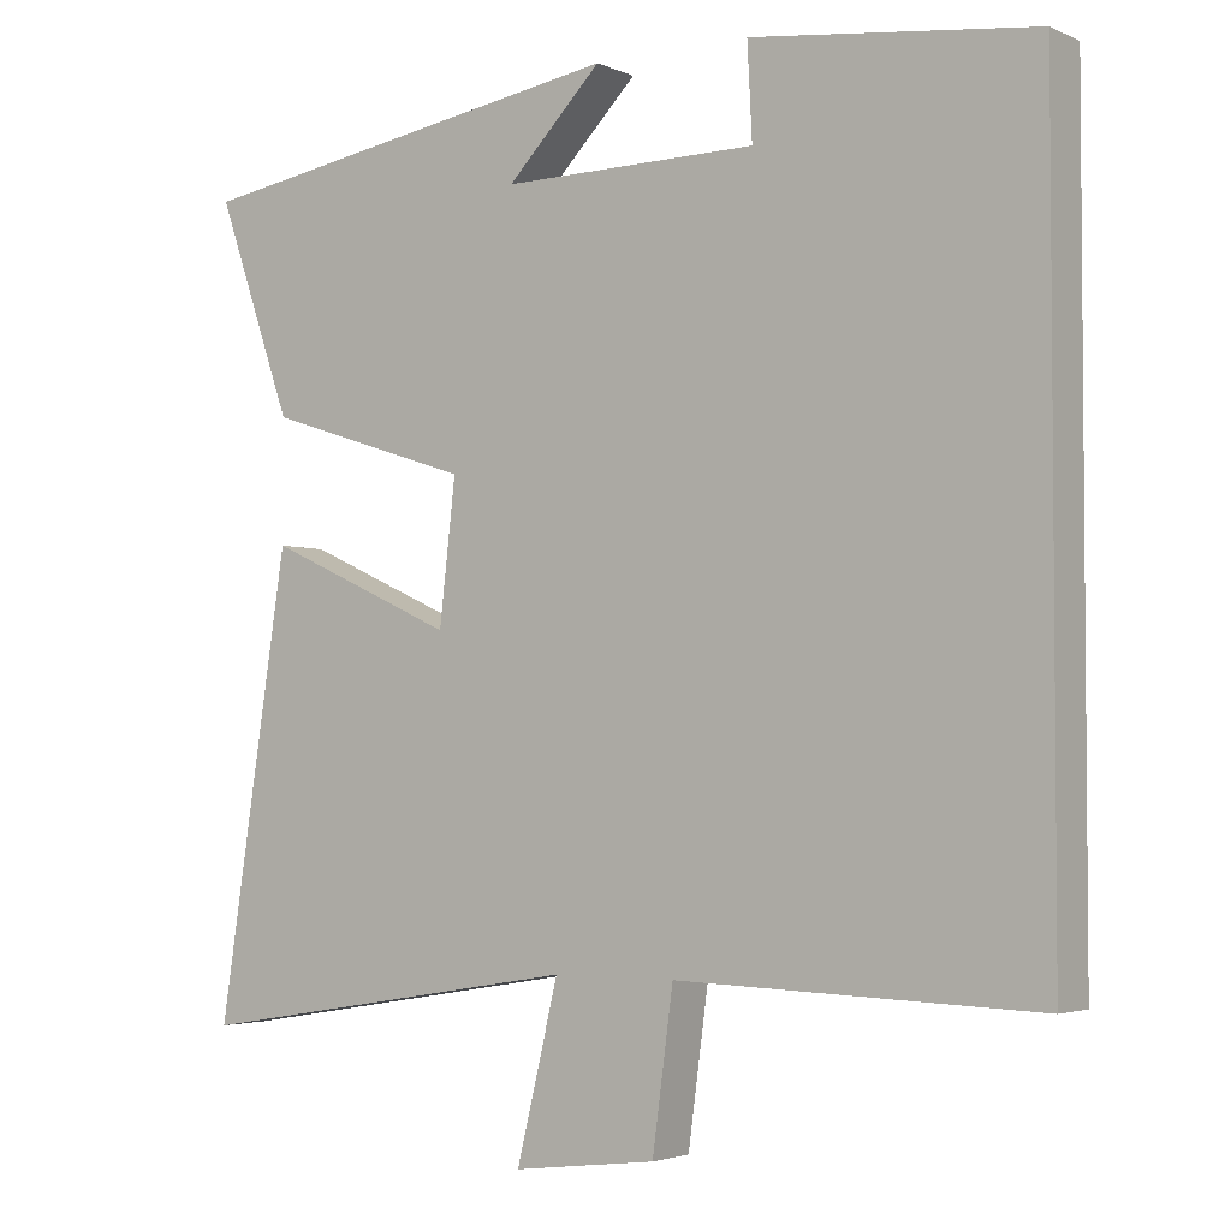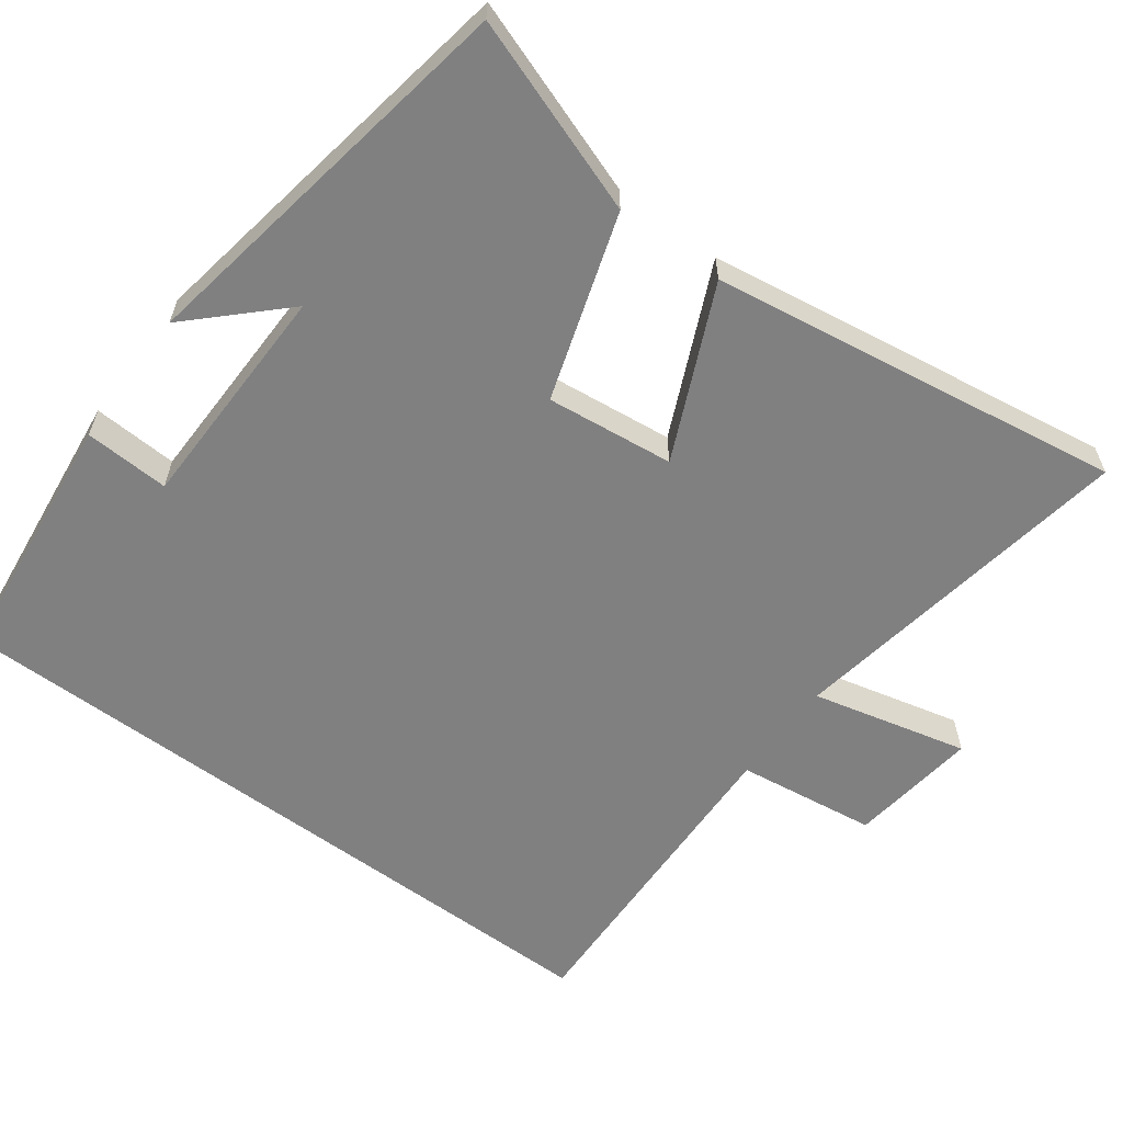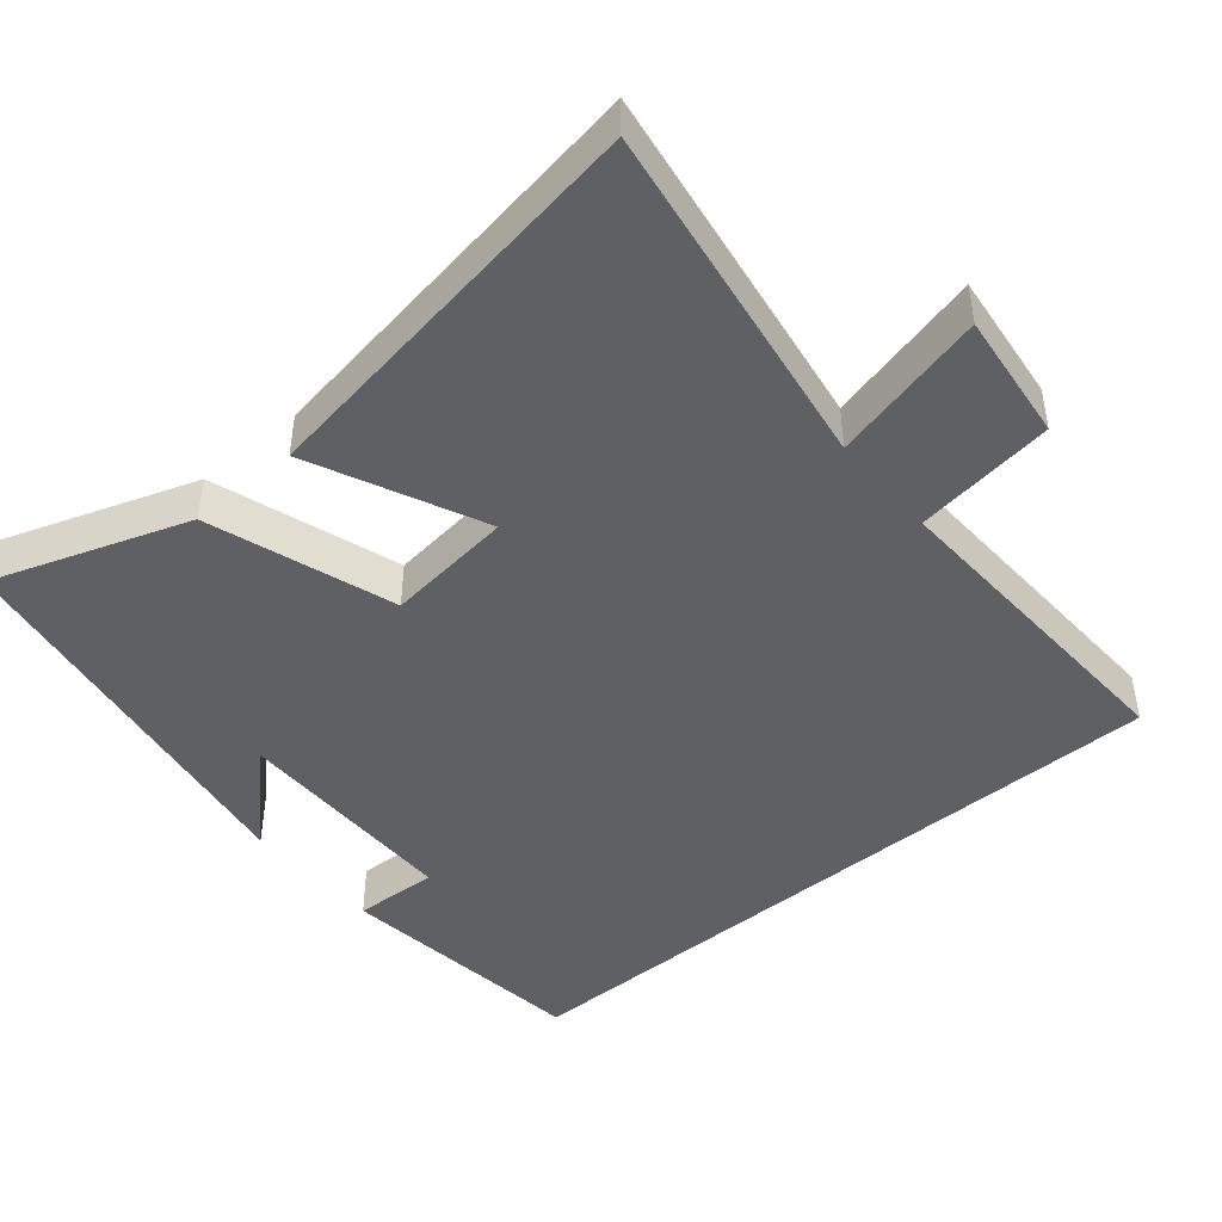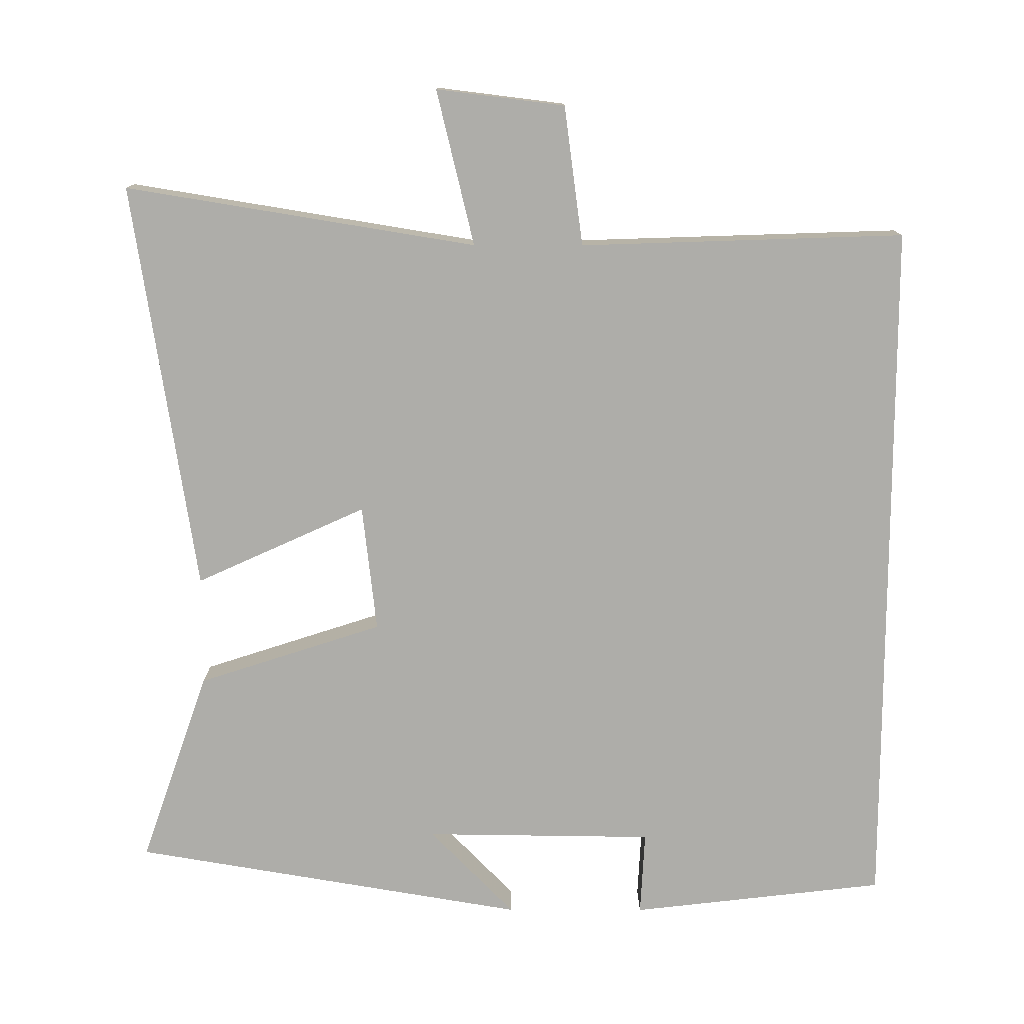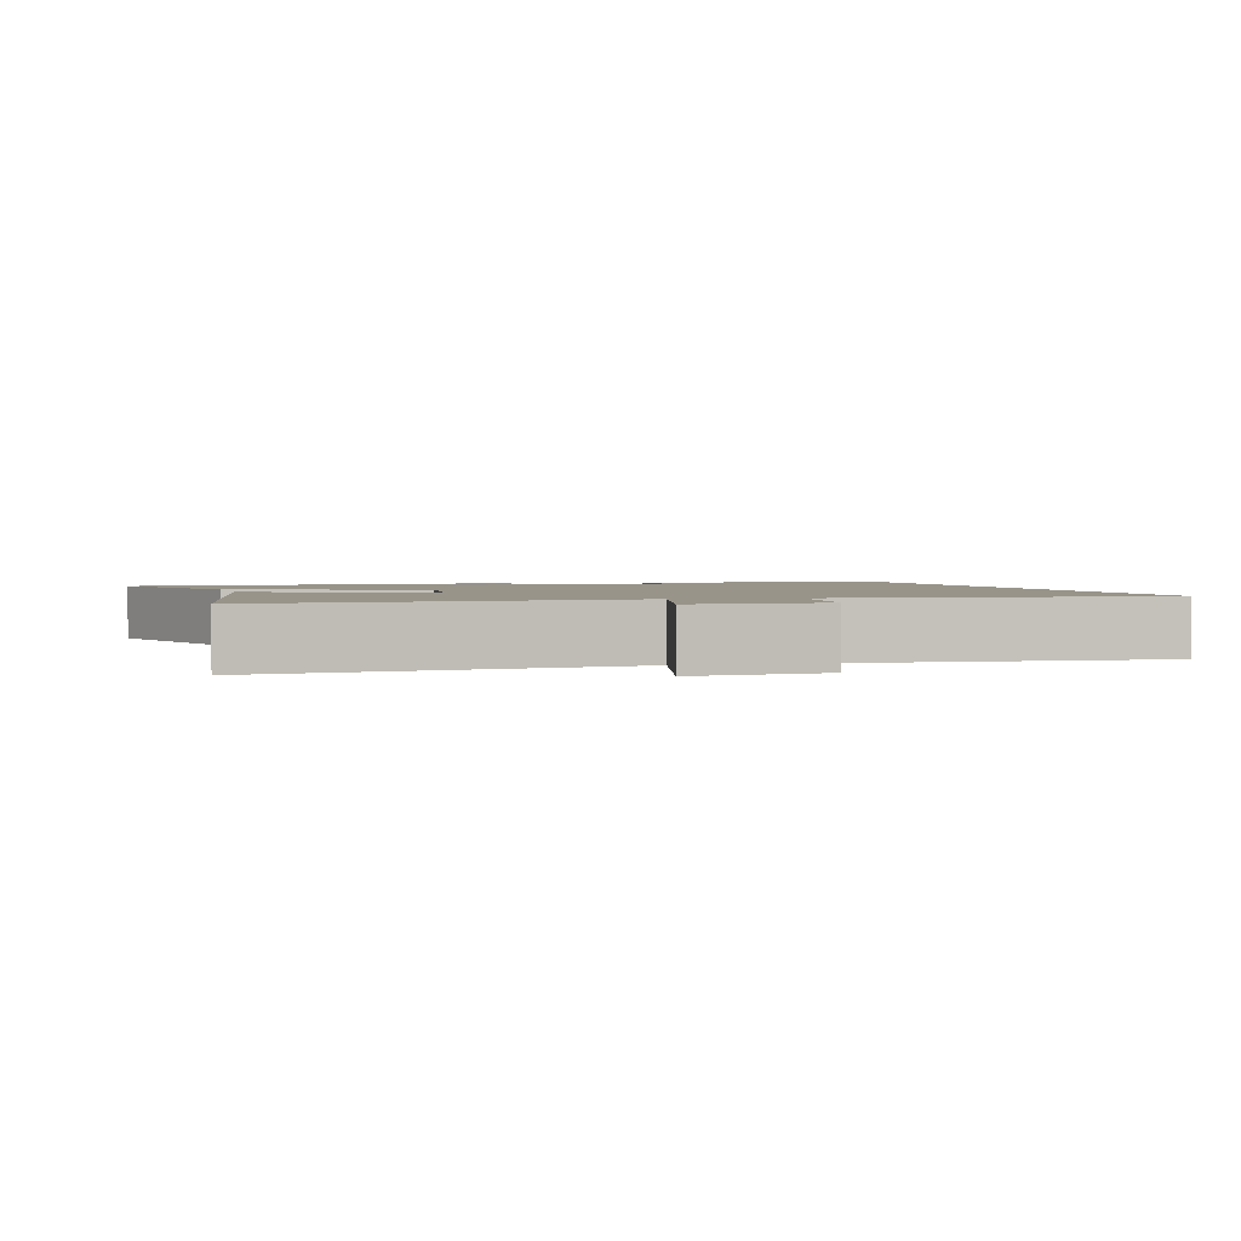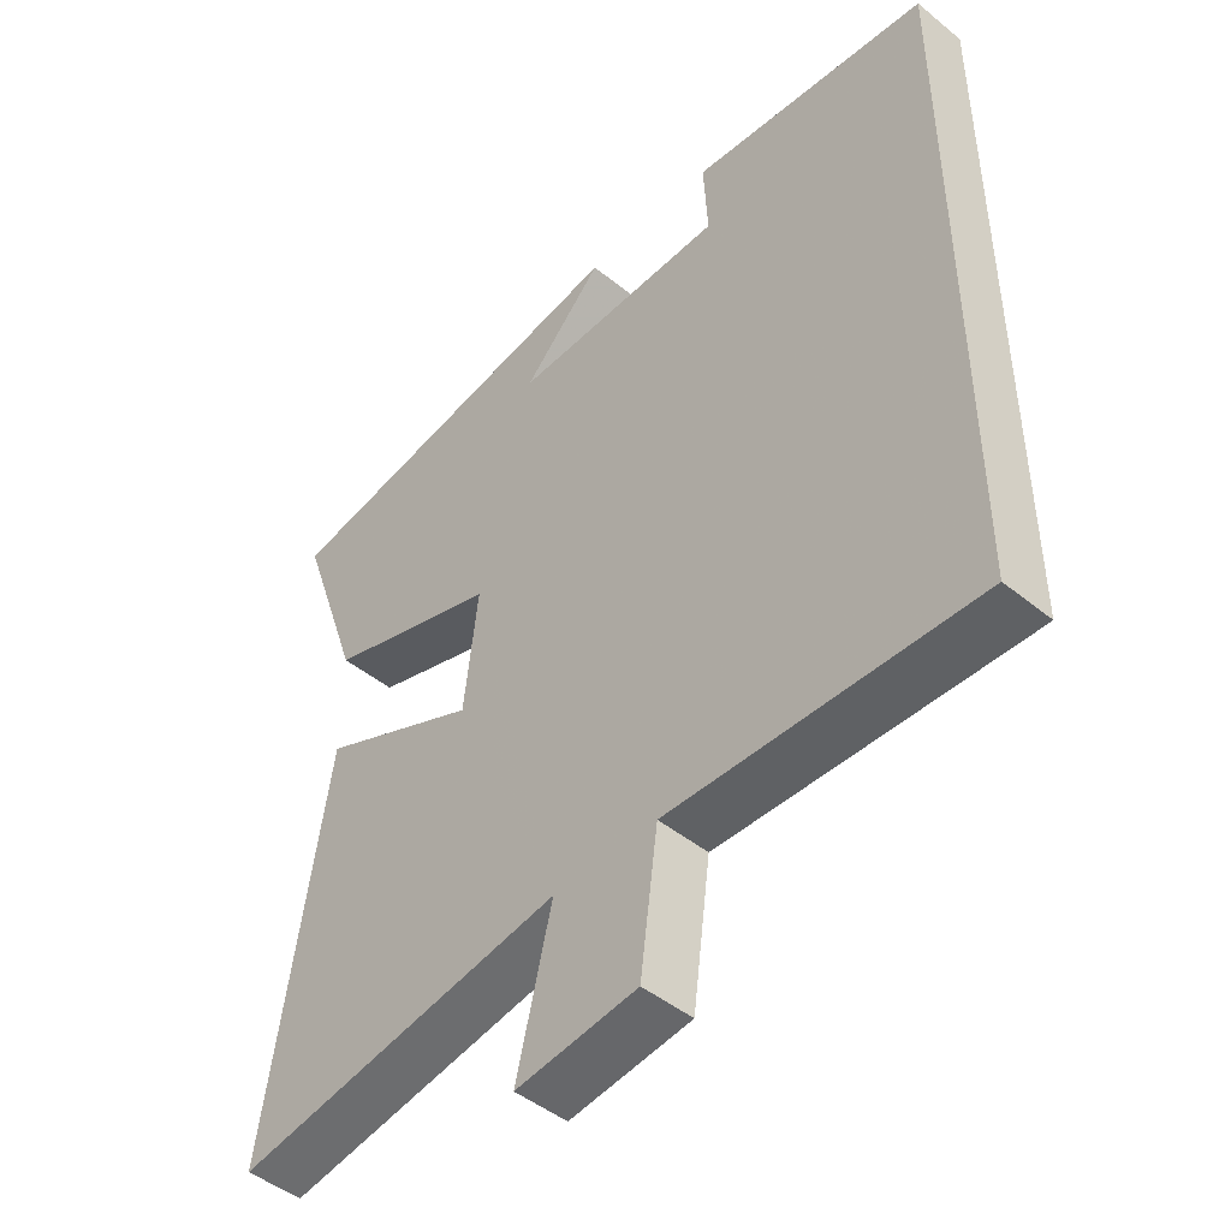
<metadata>
{"format":"obj","ext":"obj","renderer":"f3d","projection":"perspective","resolution":1024,"background":"white","views":[{"elev":-3.2,"azim":-145.4,"up":"+Z"},{"elev":-60.2,"azim":53.4,"up":"+Y"},{"elev":-45.2,"azim":130.3,"up":"+Y"},{"elev":-77.1,"azim":179.9,"up":"+Y"},{"elev":1.8,"azim":165.1,"up":"+Y"},{"elev":-46.7,"azim":-132.7,"up":"+Z"}]}
</metadata>
<code>
v -0.5 0.07 0.459
v -0.147 0.07 0.5
v -0.153 0.07 0.383
v 0.165 0.07 0.379
v 0.047 0.07 0.5
v 0.594 0.07 0.408
v 0.5 0.07 0.14
v 0.244 0.07 0.057
v 0.264 0.07 -0.119
v 0.5 0.07 -0.012
v 0.587 0.07 -0.579
v 0.101 0.07 -0.5
v 0.153 0.07 -0.715
v -0.025 0.07 -0.693
v -0.051 0.07 -0.5
v -0.5 0.07 -0.515
v -0.5 0 0.459
v -0.147 0 0.5
v -0.153 0 0.383
v 0.165 0 0.379
v 0.047 0 0.5
v 0.594 0 0.408
v 0.5 0 0.14
v 0.244 0 0.057
v 0.264 0 -0.119
v 0.5 0 -0.012
v 0.587 0 -0.579
v 0.101 0 -0.5
v 0.153 0 -0.715
v -0.025 0 -0.693
v -0.051 0 -0.5
v -0.5 0 -0.515
f 15 16 1
f 12 13 14 15
f 12 15 1
f 9 10 11 12
f 8 9 12 1
f 4 5 6 7
f 3 4 7 8
f 1 2 3
f 1 3 8
f 17 32 31
f 31 30 29 28
f 17 31 28
f 28 27 26 25
f 17 28 25 24
f 23 22 21 20
f 24 23 20 19
f 19 18 17
f 24 19 17
f 1 17 18 2
f 2 18 19 3
f 3 19 20 4
f 4 20 21 5
f 5 21 22 6
f 6 22 23 7
f 7 23 24 8
f 8 24 25 9
f 9 25 26 10
f 10 26 27 11
f 11 27 28 12
f 12 28 29 13
f 13 29 30 14
f 14 30 31 15
f 15 31 32 16
f 16 32 17 1

</code>
